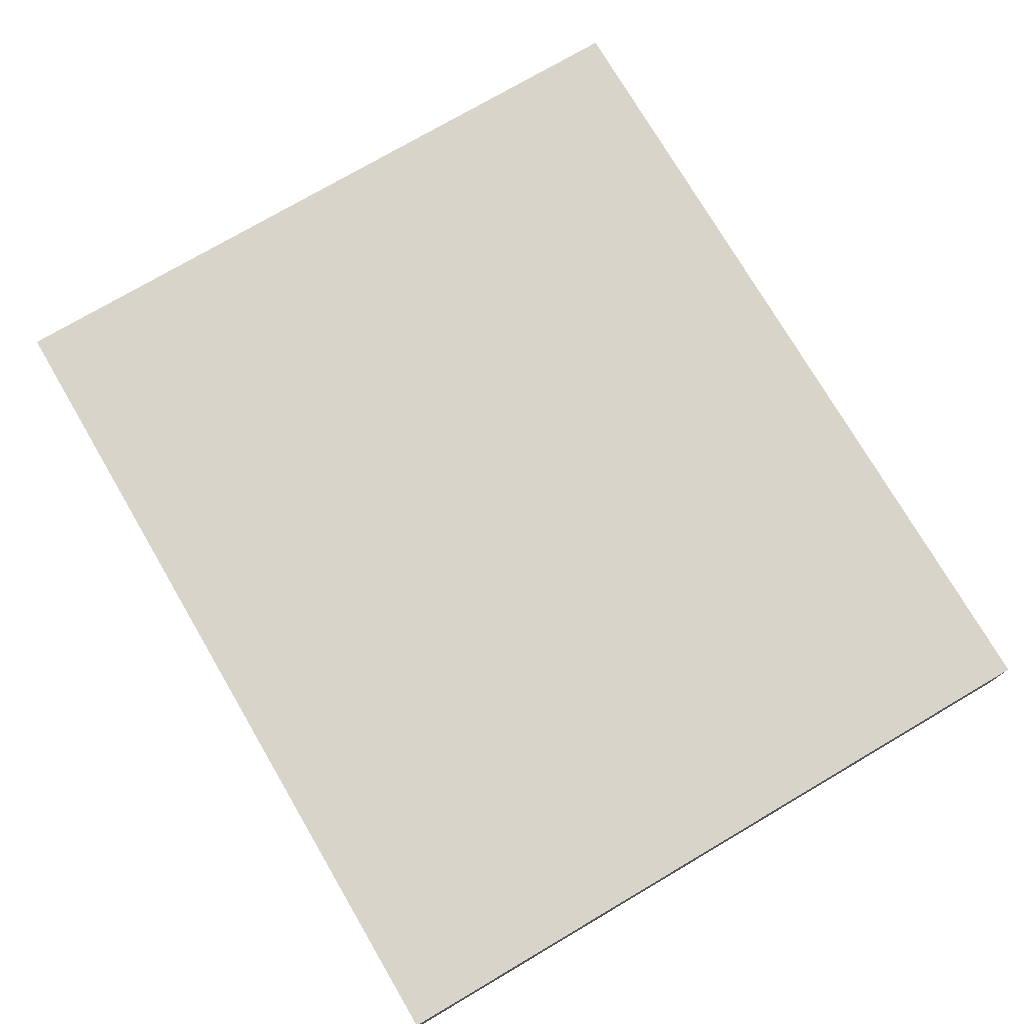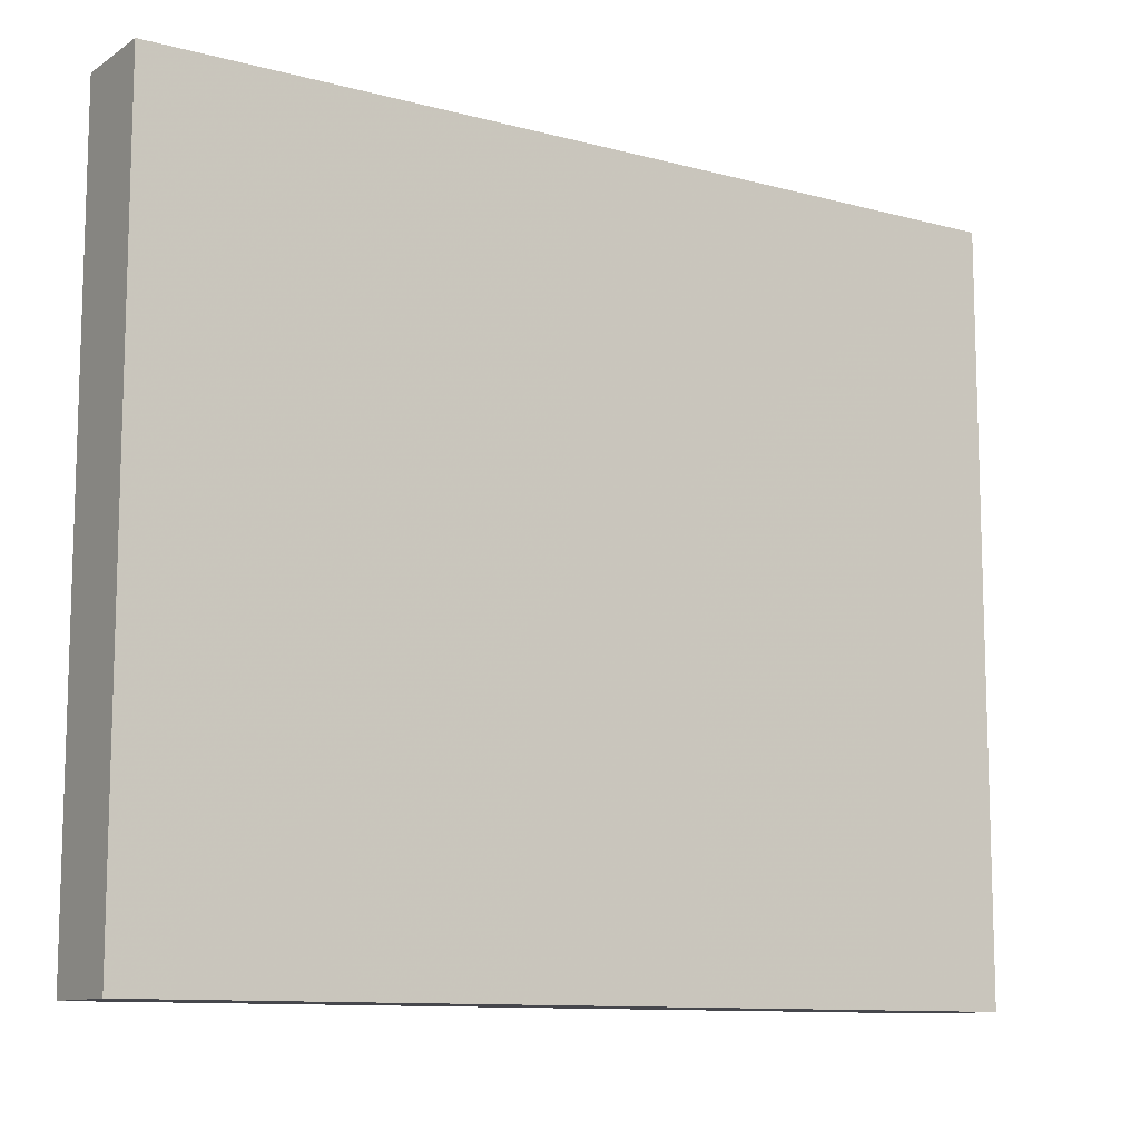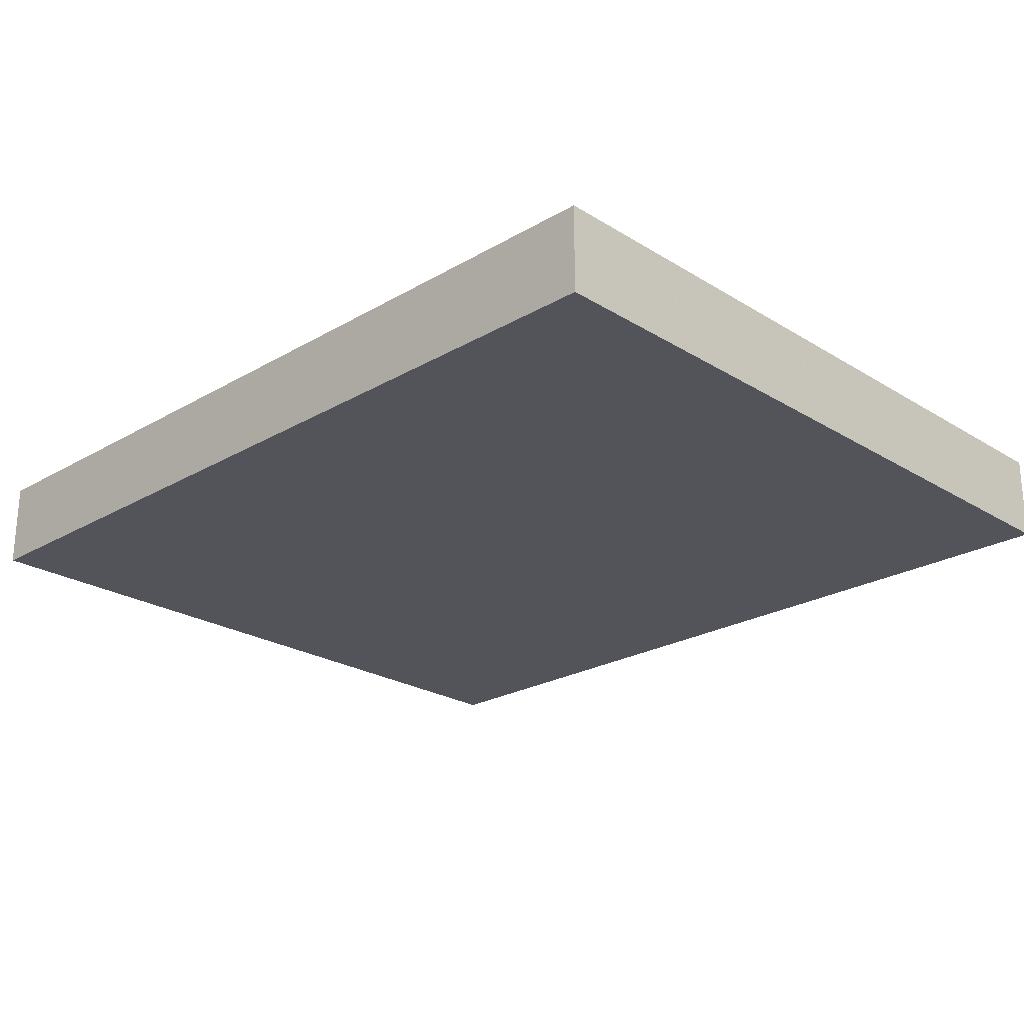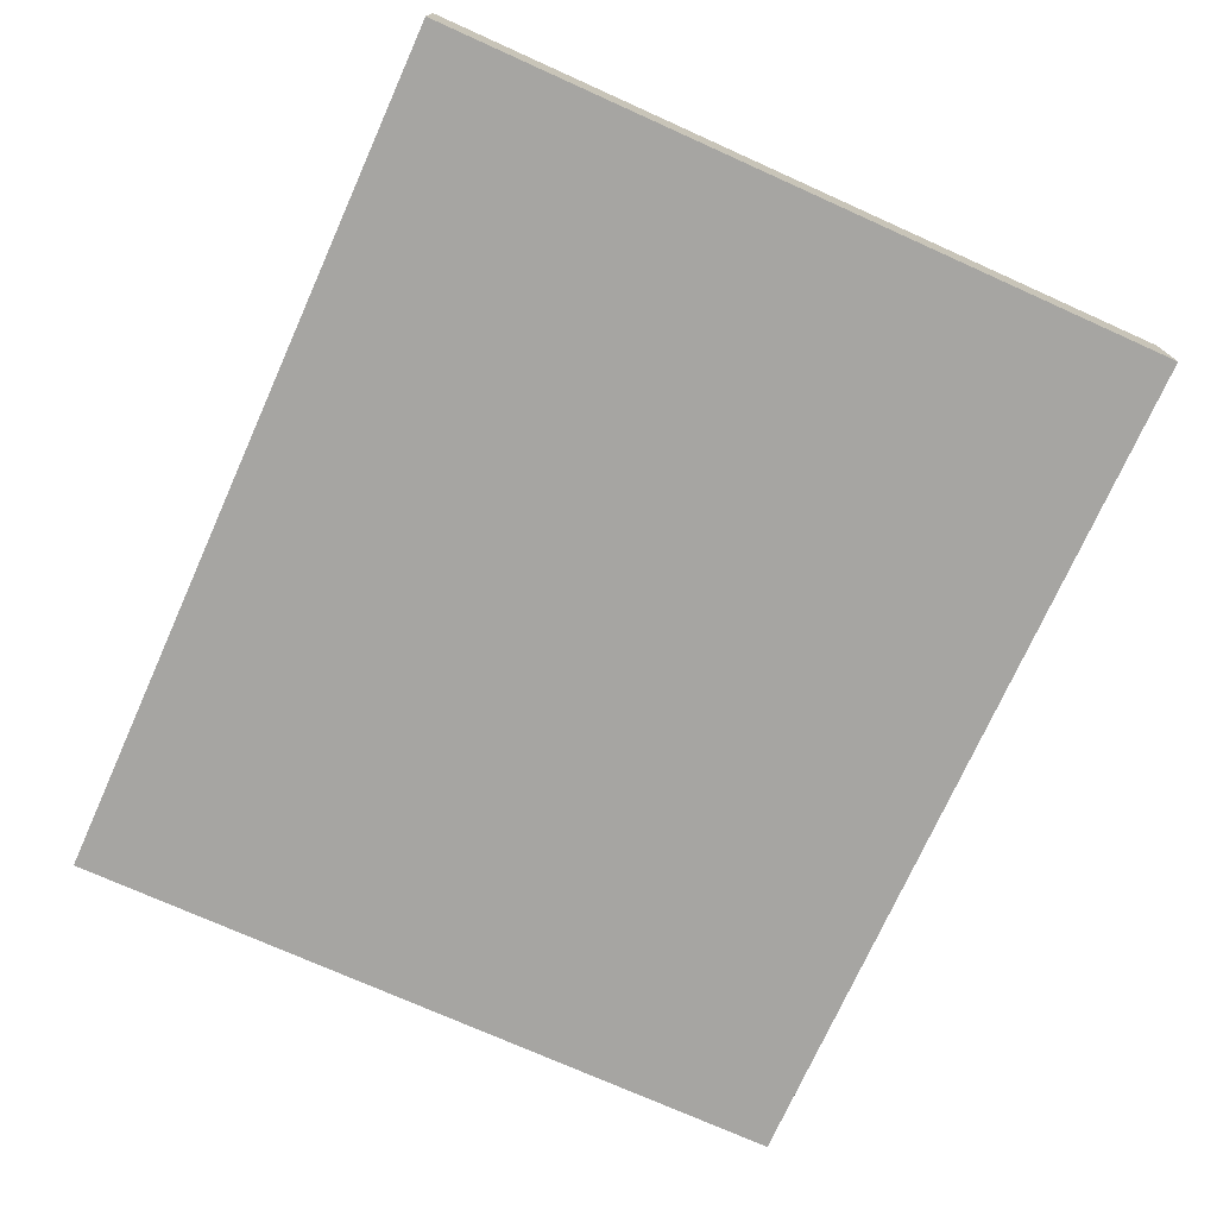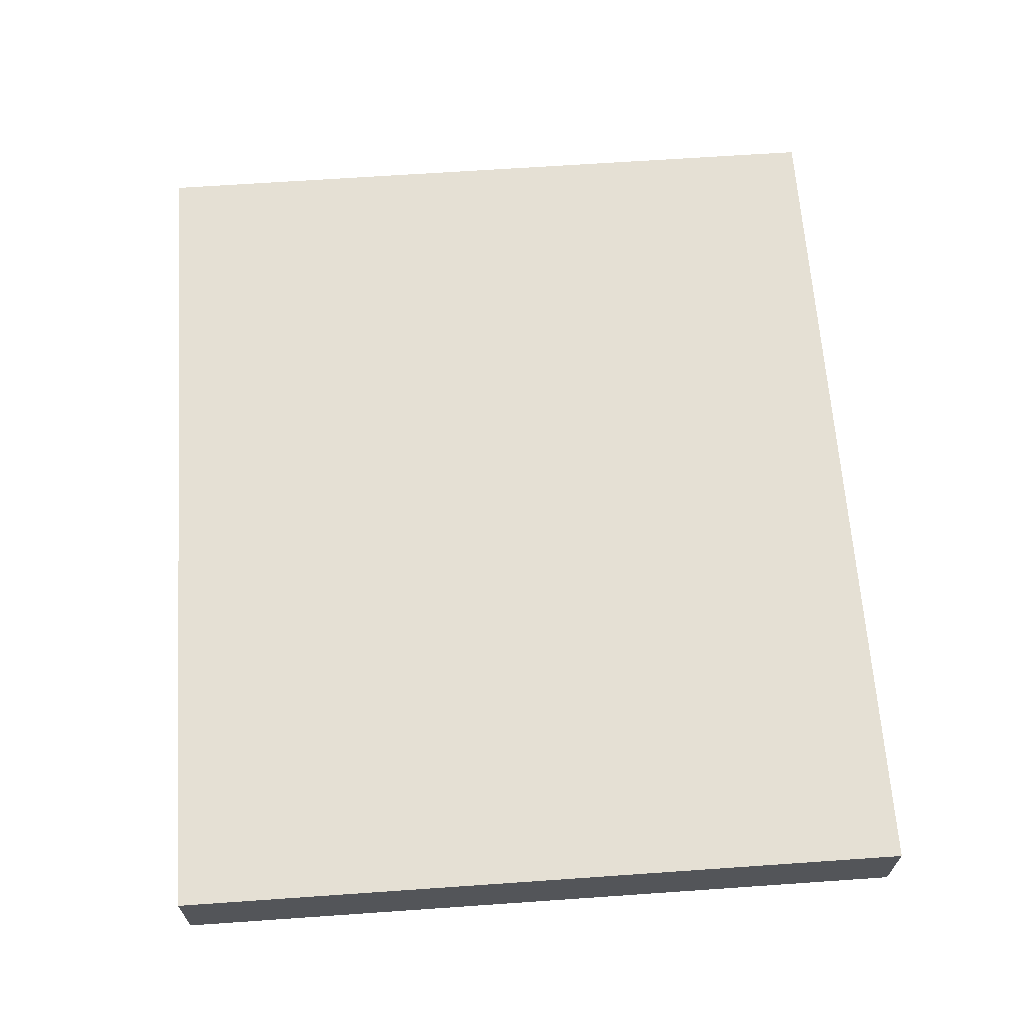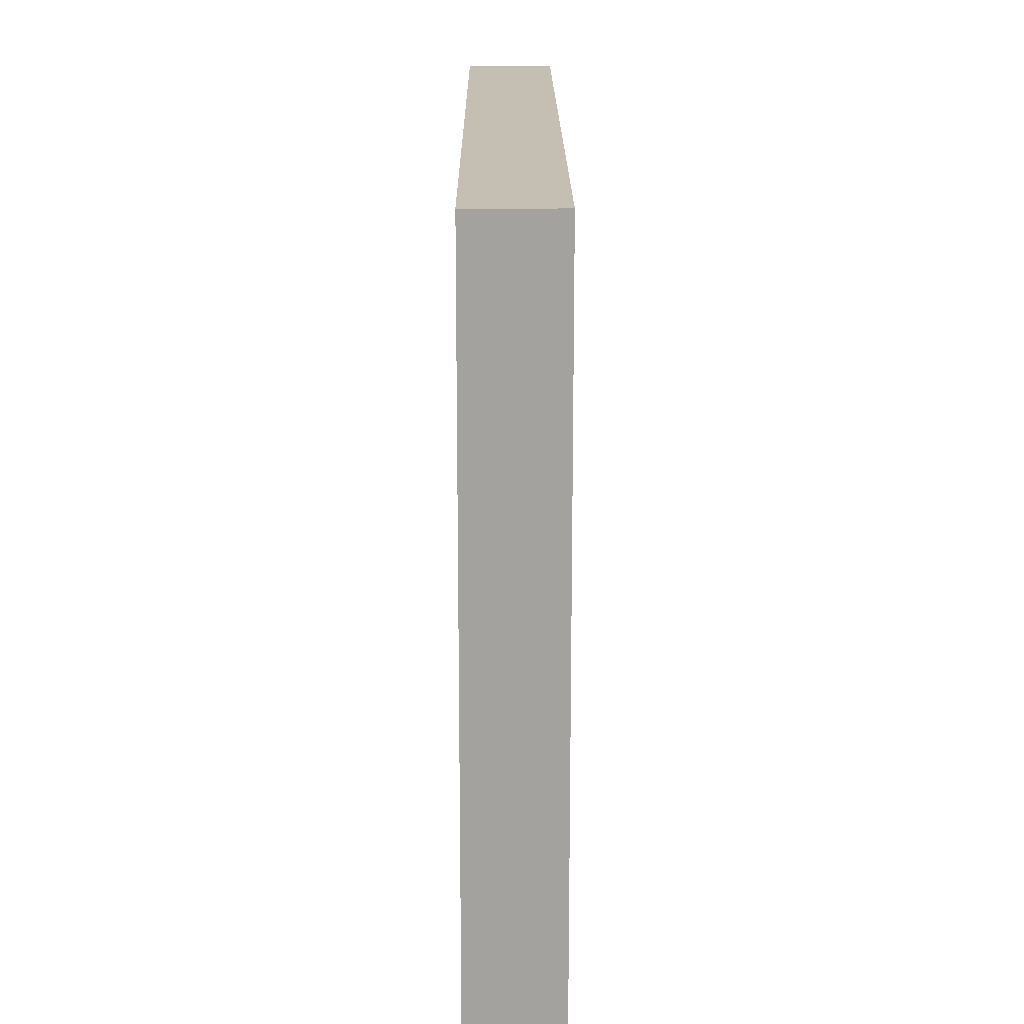
<metadata>
{"format":"obj","ext":"obj","renderer":"f3d","projection":"perspective","resolution":1024,"background":"white","views":[{"elev":75.4,"azim":59.6,"up":"+Z"},{"elev":-10.9,"azim":-33.4,"up":"+Y"},{"elev":-23.7,"azim":-135.8,"up":"+Z"},{"elev":-73.8,"azim":65.8,"up":"+Z"},{"elev":65.2,"azim":86.0,"up":"+Z"},{"elev":17.6,"azim":-90.3,"up":"+Y"}]}
</metadata>
<code>
o Cube.003_Cube.007
v -1 -0.945 -0.7
v -1 0.755 -0.7
v -1 -0.945 -0.9
v -1 0.755 -0.9
v 1 -0.945 -0.7
v 1 0.755 -0.7
v 1 -0.945 -0.9
v 1 0.755 -0.9
f 2 4 3 1
f 4 8 7 3
f 8 6 5 7
f 6 2 1 5
f 1 3 7 5
f 6 8 4 2

</code>
